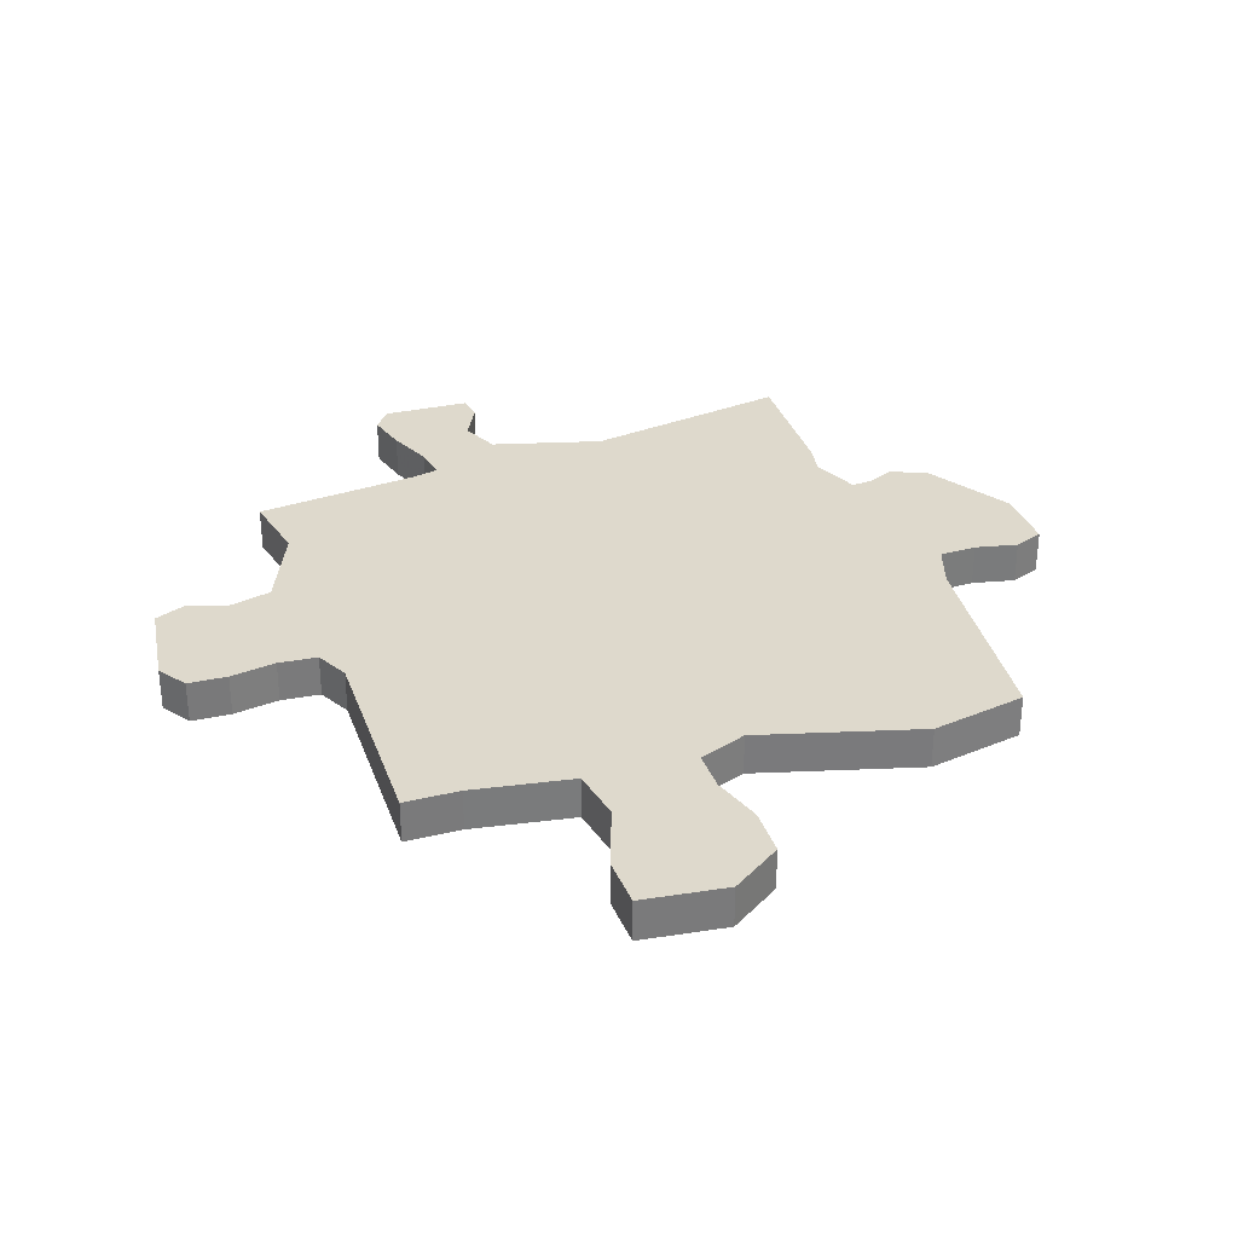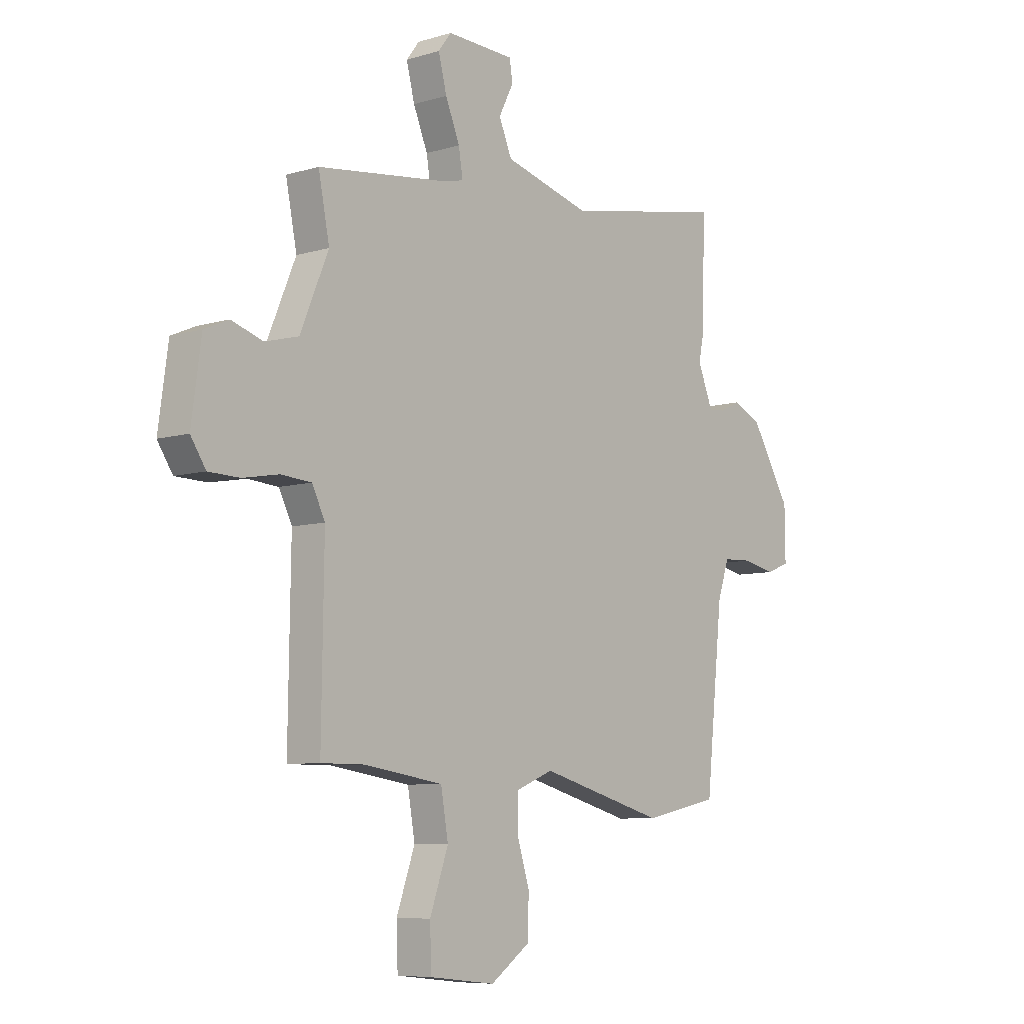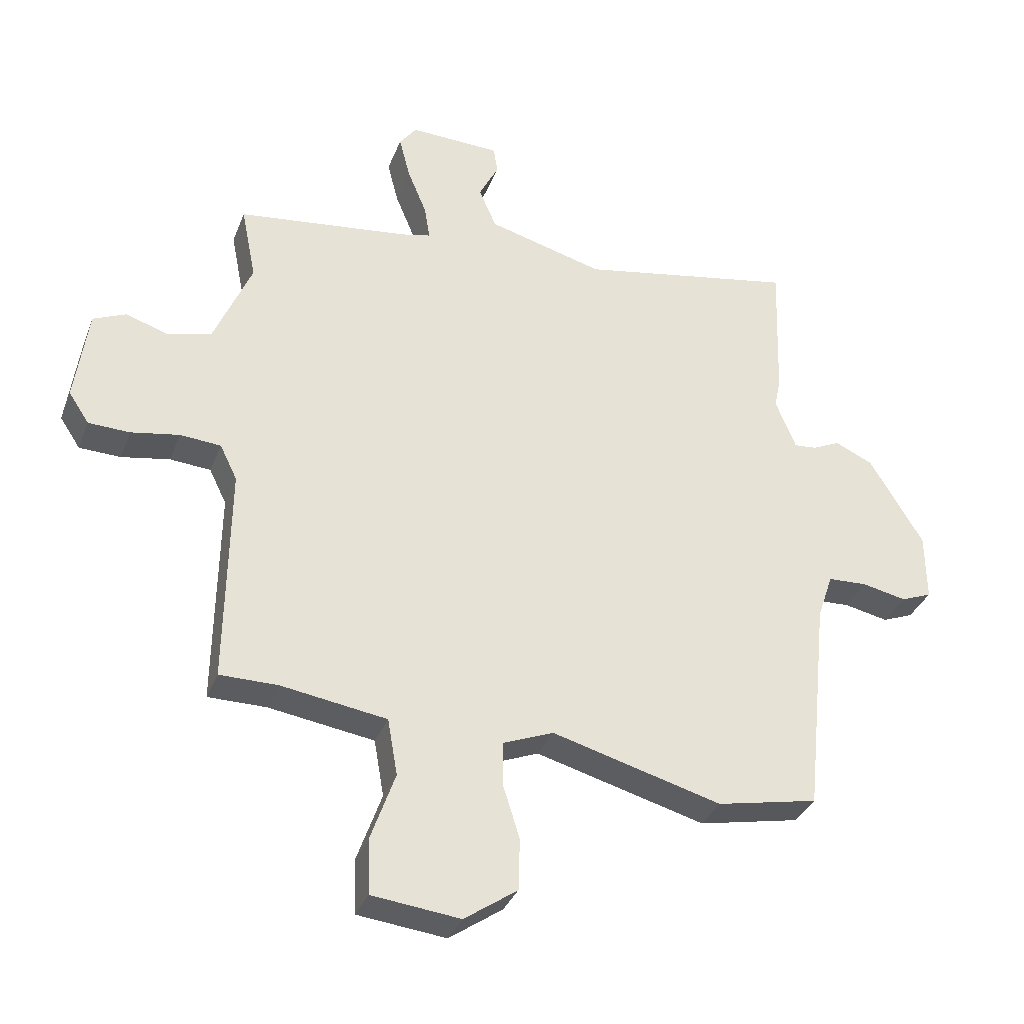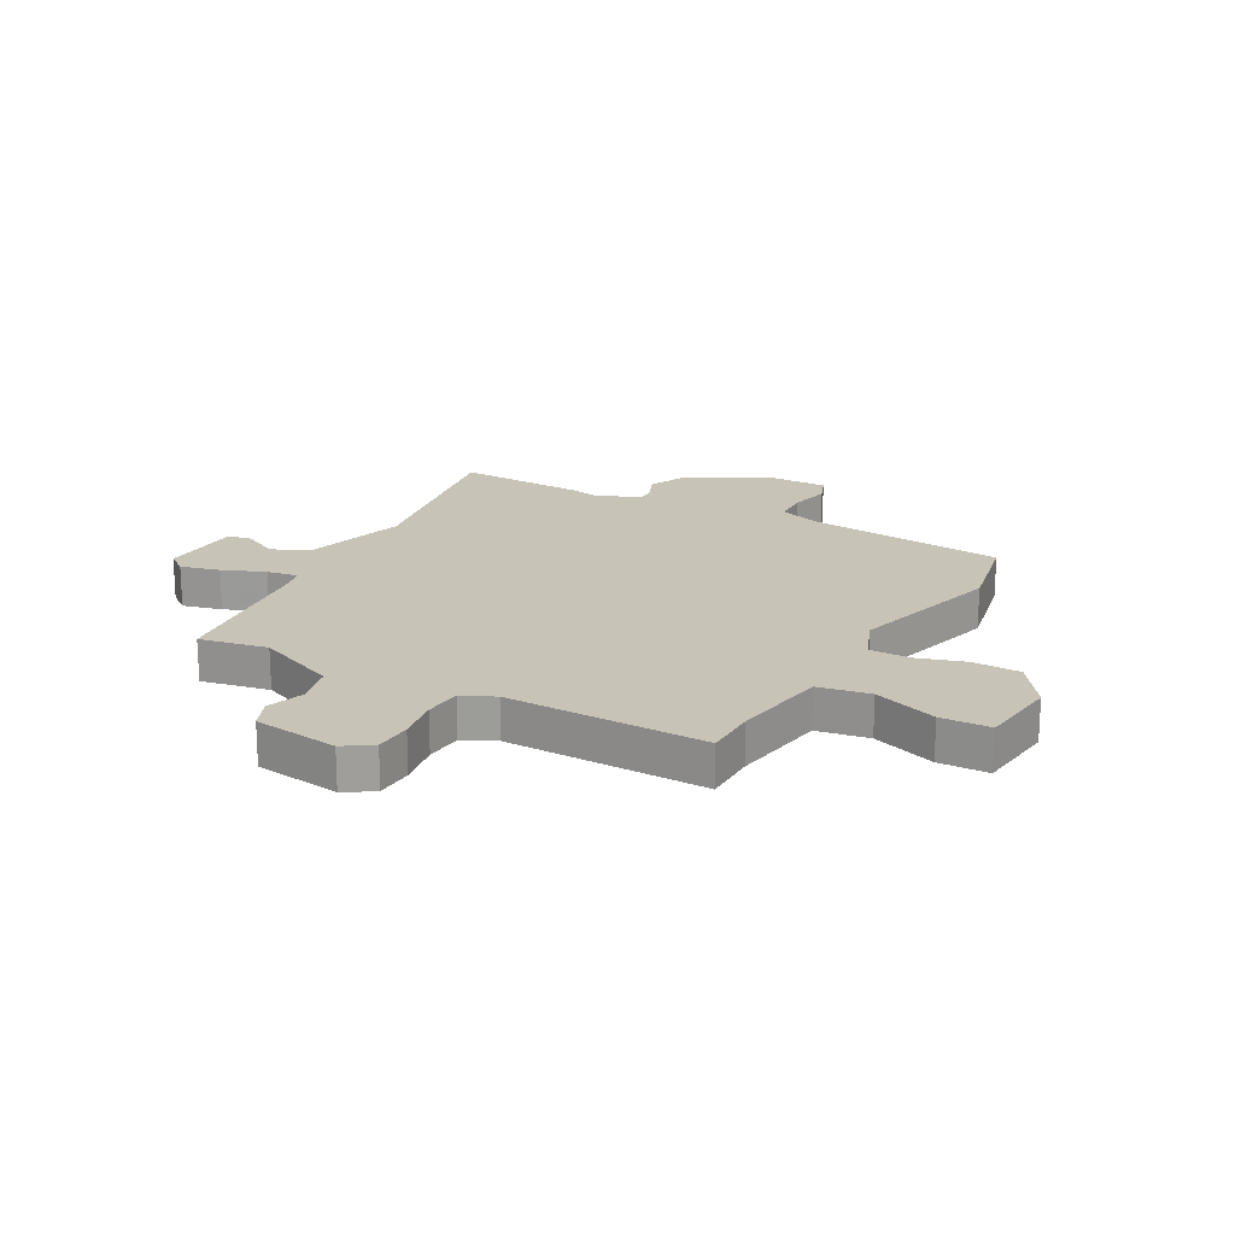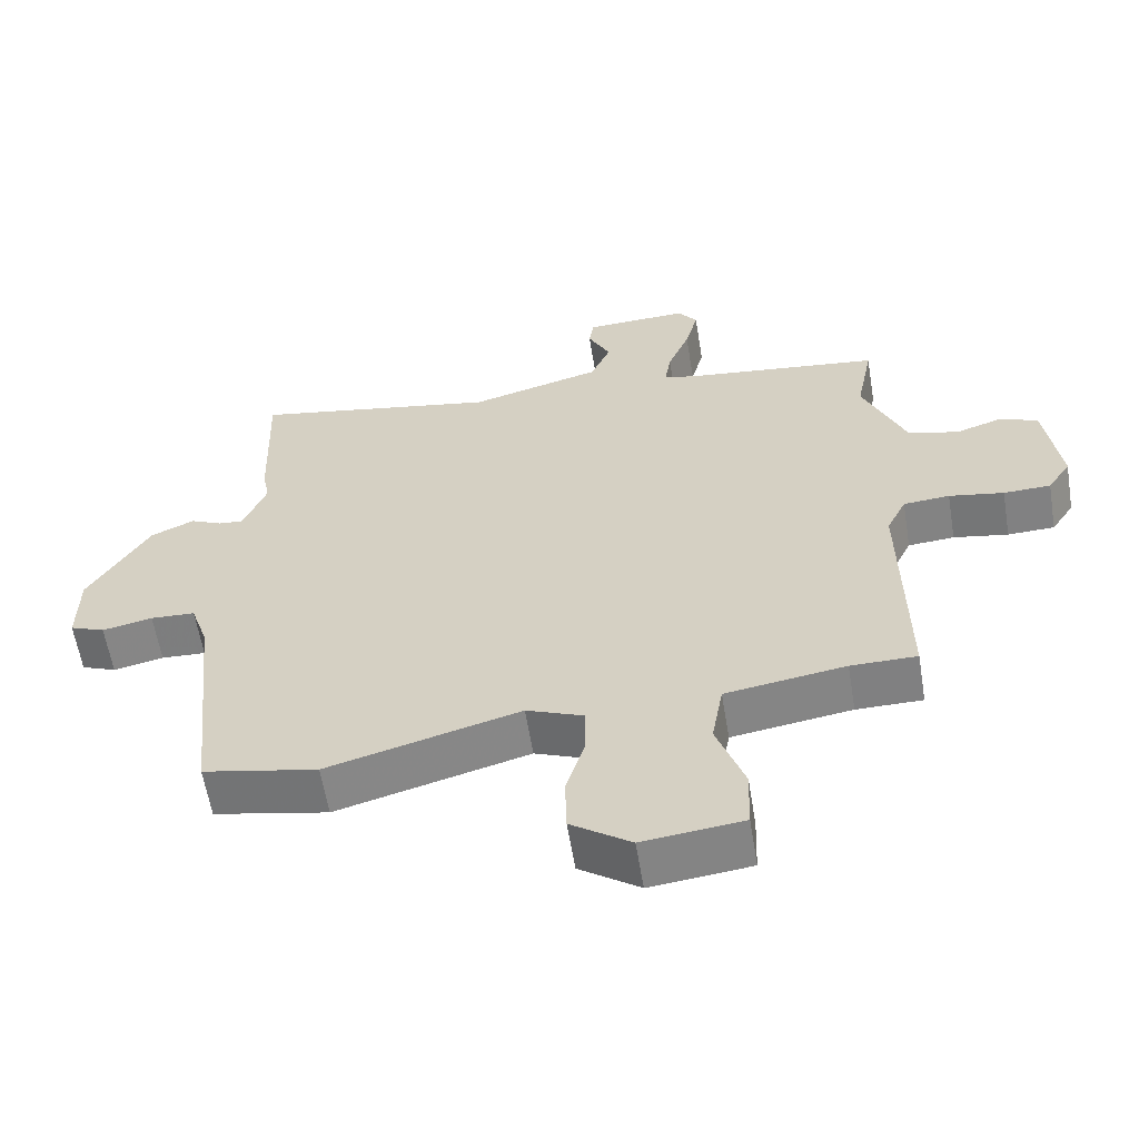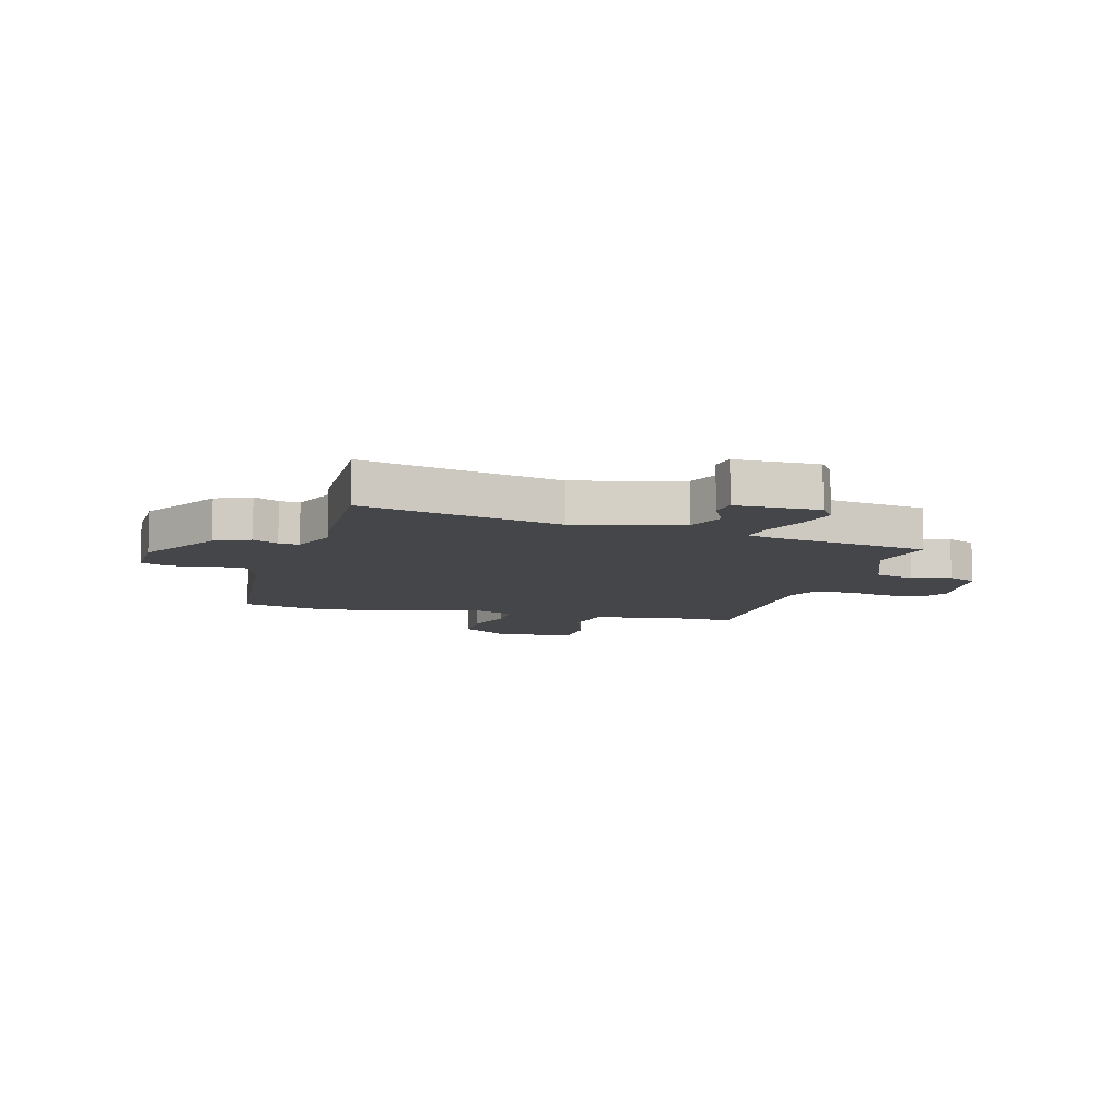
<metadata>
{"format":"obj","ext":"obj","renderer":"f3d","projection":"perspective","resolution":1024,"background":"white","views":[{"elev":32.1,"azim":161.3,"up":"+Y"},{"elev":-7.5,"azim":130.4,"up":"+Z"},{"elev":-34.3,"azim":160.6,"up":"+Z"},{"elev":19.6,"azim":119.2,"up":"+Y"},{"elev":-60.0,"azim":9.3,"up":"+Z"},{"elev":-9.4,"azim":-16.1,"up":"+Y"}]}
</metadata>
<code>
v -0.336 0.07 -0.534
v -0.5 0.07 -0.5
v -0.537 0.07 -0.145
v -0.562 0.07 -0.07
v -0.626 0.07 -0.067
v -0.698 0.07 -0.082
v -0.748 0.07 -0.062
v -0.747 0.07 0.049
v -0.66 0.07 0.193
v -0.598 0.07 0.221
v -0.553 0.07 0.2
v -0.517 0.07 0.197
v -0.484 0.07 0.279
v -0.494 0.07 0.327
v -0.502 0.07 0.558
v -0.15 0.07 0.492
v 0.038 0.07 0.543
v 0.066 0.07 0.609
v 0.034 0.07 0.672
v 0.041 0.07 0.715
v 0.188 0.07 0.72
v 0.216 0.07 0.683
v 0.198 0.07 0.613
v 0.167 0.07 0.538
v 0.158 0.07 0.482
v 0.206 0.07 0.471
v 0.485 0.07 0.436
v 0.461 0.07 0.315
v 0.522 0.07 0.17
v 0.594 0.07 0.151
v 0.662 0.07 0.173
v 0.715 0.07 0.15
v 0.736 0.07 -0.003
v 0.703 0.07 -0.053
v 0.636 0.07 -0.055
v 0.558 0.07 -0.041
v 0.492 0.07 -0.046
v 0.464 0.07 -0.103
v 0.469 0.07 -0.459
v 0.375 0.07 -0.459
v 0.204 0.07 -0.485
v 0.188 0.07 -0.577
v 0.228 0.07 -0.69
v 0.225 0.07 -0.778
v 0.082 0.07 -0.794
v -0.004 0.07 -0.734
v -0.006 0.07 -0.65
v 0.021 0.07 -0.563
v 0.021 0.07 -0.492
v -0.061 0.07 -0.459
v -0.336 0 -0.534
v -0.5 0 -0.5
v -0.537 0 -0.145
v -0.562 0 -0.07
v -0.626 0 -0.067
v -0.698 0 -0.082
v -0.748 0 -0.062
v -0.747 0 0.049
v -0.66 0 0.193
v -0.598 0 0.221
v -0.553 0 0.2
v -0.517 0 0.197
v -0.484 0 0.279
v -0.494 0 0.327
v -0.502 0 0.558
v -0.15 0 0.492
v 0.038 0 0.543
v 0.066 0 0.609
v 0.034 0 0.672
v 0.041 0 0.715
v 0.188 0 0.72
v 0.216 0 0.683
v 0.198 0 0.613
v 0.167 0 0.538
v 0.158 0 0.482
v 0.206 0 0.471
v 0.485 0 0.436
v 0.461 0 0.315
v 0.522 0 0.17
v 0.594 0 0.151
v 0.662 0 0.173
v 0.715 0 0.15
v 0.736 0 -0.003
v 0.703 0 -0.053
v 0.636 0 -0.055
v 0.558 0 -0.041
v 0.492 0 -0.046
v 0.464 0 -0.103
v 0.469 0 -0.459
v 0.375 0 -0.459
v 0.204 0 -0.485
v 0.188 0 -0.577
v 0.228 0 -0.69
v 0.225 0 -0.778
v 0.082 0 -0.794
v -0.004 0 -0.734
v -0.006 0 -0.65
v 0.021 0 -0.563
v 0.021 0 -0.492
v -0.061 0 -0.459
f 46 47 48
f 45 46 48
f 44 45 48
f 43 44 48
f 42 43 48
f 41 42 48 49
f 40 41 49 50
f 38 39 40
f 34 35 36
f 33 34 36
f 32 33 36
f 31 32 36
f 30 31 36
f 29 30 36 37
f 28 29 37 38
f 26 27 28
f 38 40 50
f 28 38 50
f 26 28 50
f 25 26 50
f 22 23 24
f 21 22 24
f 20 21 24
f 19 20 24
f 18 19 24
f 13 14 15 16
f 12 13 16 17
f 9 10 11
f 8 9 11
f 7 8 11
f 6 7 11
f 5 6 11
f 4 5 11 12
f 3 4 12 17
f 1 2 3 17
f 24 25 50
f 18 24 50
f 17 18 50
f 1 17 50
f 98 97 96
f 98 96 95
f 98 95 94
f 98 94 93
f 98 93 92
f 99 98 92 91
f 100 99 91 90
f 90 89 88
f 86 85 84
f 86 84 83
f 86 83 82
f 86 82 81
f 86 81 80
f 87 86 80 79
f 88 87 79 78
f 78 77 76
f 100 90 88
f 100 88 78
f 100 78 76
f 100 76 75
f 74 73 72
f 74 72 71
f 74 71 70
f 74 70 69
f 74 69 68
f 66 65 64 63
f 67 66 63 62
f 61 60 59
f 61 59 58
f 61 58 57
f 61 57 56
f 61 56 55
f 62 61 55 54
f 67 62 54 53
f 67 53 52 51
f 100 75 74
f 100 74 68
f 100 68 67
f 100 67 51
f 1 51 52 2
f 2 52 53 3
f 3 53 54 4
f 4 54 55 5
f 5 55 56 6
f 6 56 57 7
f 7 57 58 8
f 8 58 59 9
f 9 59 60 10
f 10 60 61 11
f 11 61 62 12
f 12 62 63 13
f 13 63 64 14
f 14 64 65 15
f 15 65 66 16
f 16 66 67 17
f 17 67 68 18
f 18 68 69 19
f 19 69 70 20
f 20 70 71 21
f 21 71 72 22
f 22 72 73 23
f 23 73 74 24
f 24 74 75 25
f 25 75 76 26
f 26 76 77 27
f 27 77 78 28
f 28 78 79 29
f 29 79 80 30
f 30 80 81 31
f 31 81 82 32
f 32 82 83 33
f 33 83 84 34
f 34 84 85 35
f 35 85 86 36
f 36 86 87 37
f 37 87 88 38
f 38 88 89 39
f 39 89 90 40
f 40 90 91 41
f 41 91 92 42
f 42 92 93 43
f 43 93 94 44
f 44 94 95 45
f 45 95 96 46
f 46 96 97 47
f 47 97 98 48
f 48 98 99 49
f 49 99 100 50
f 50 100 51 1

</code>
